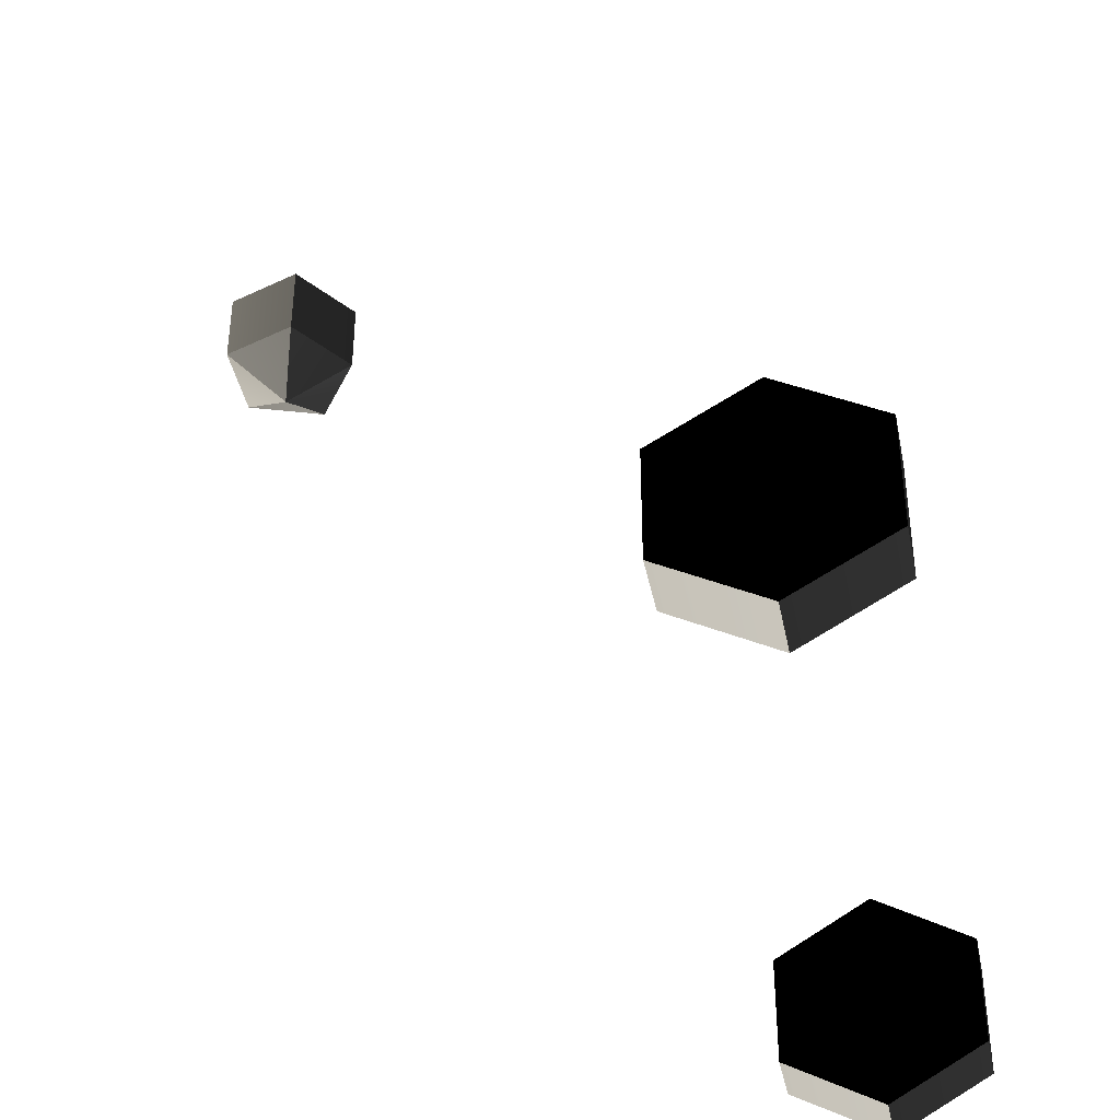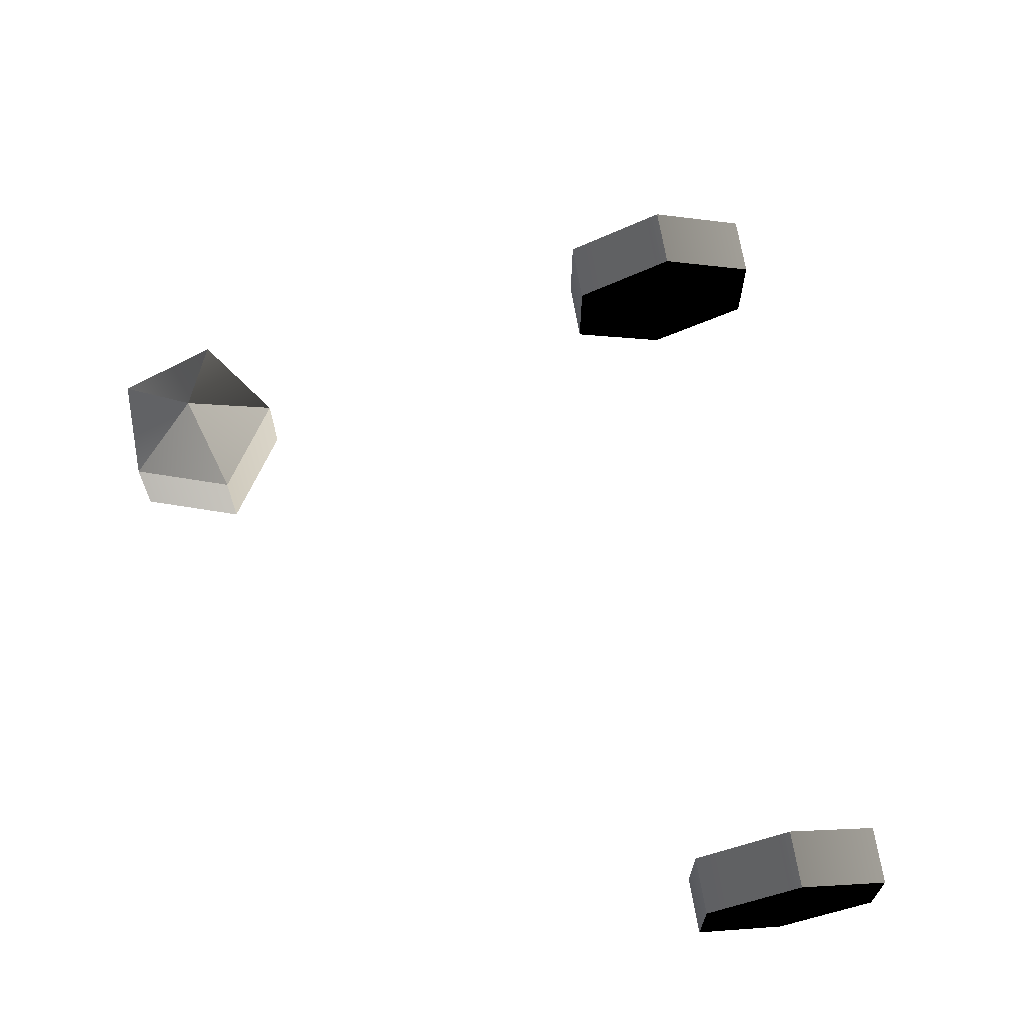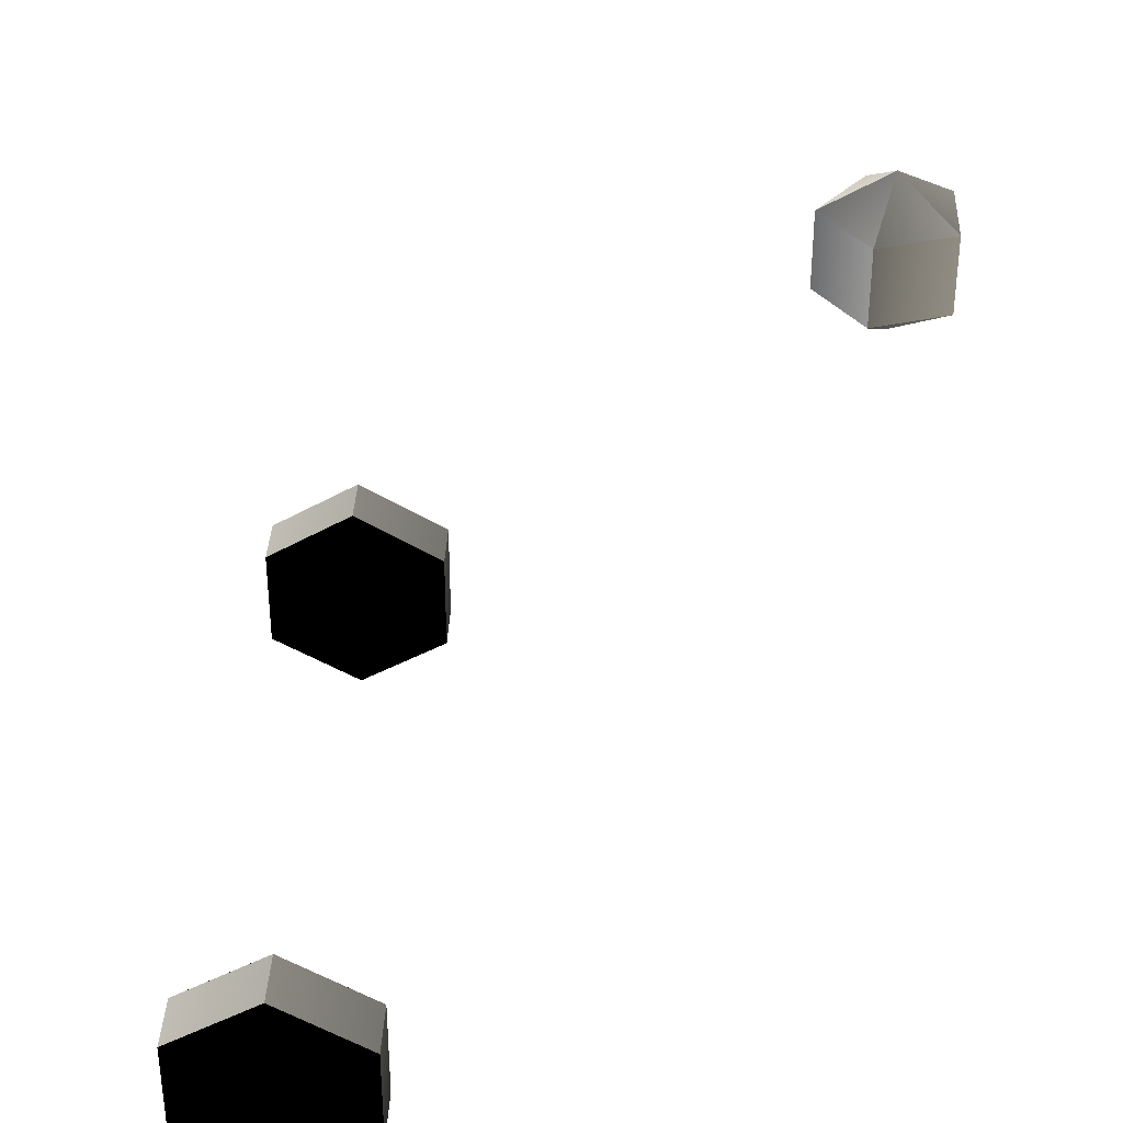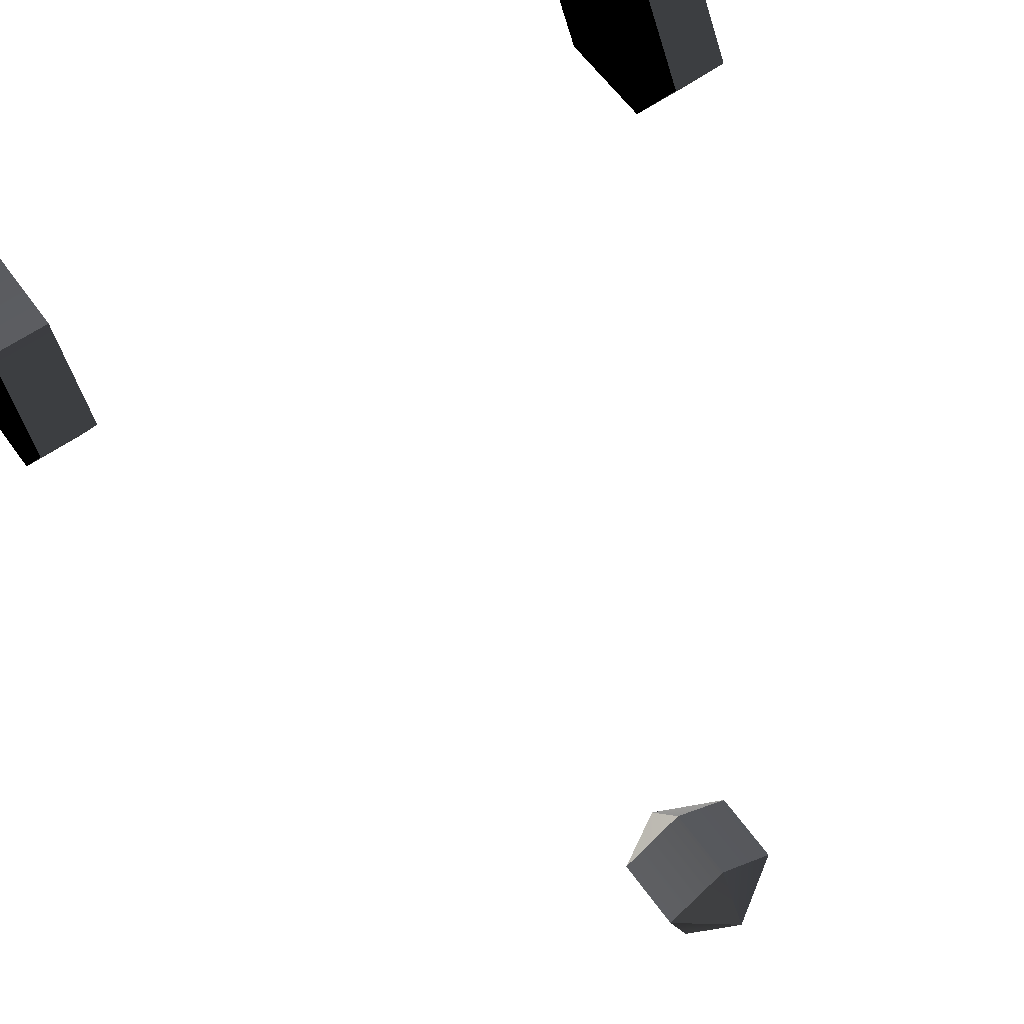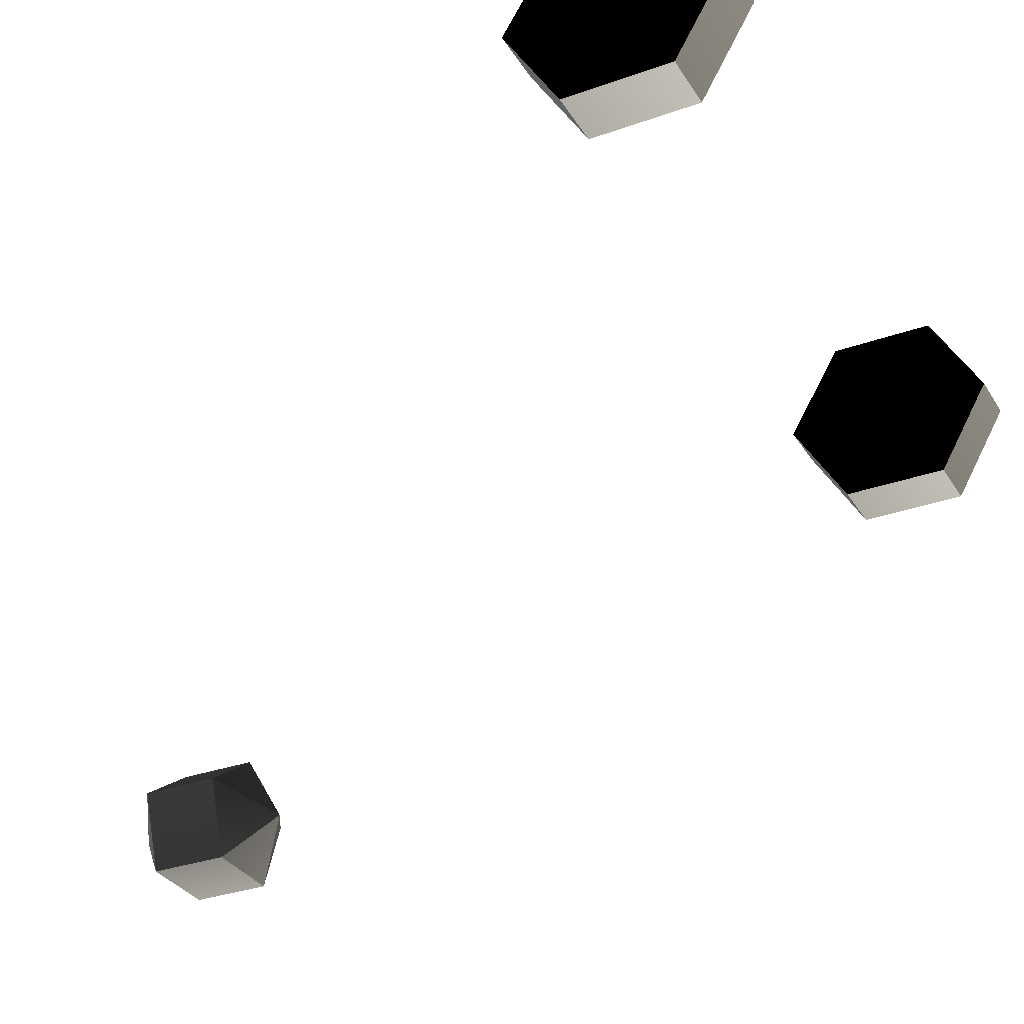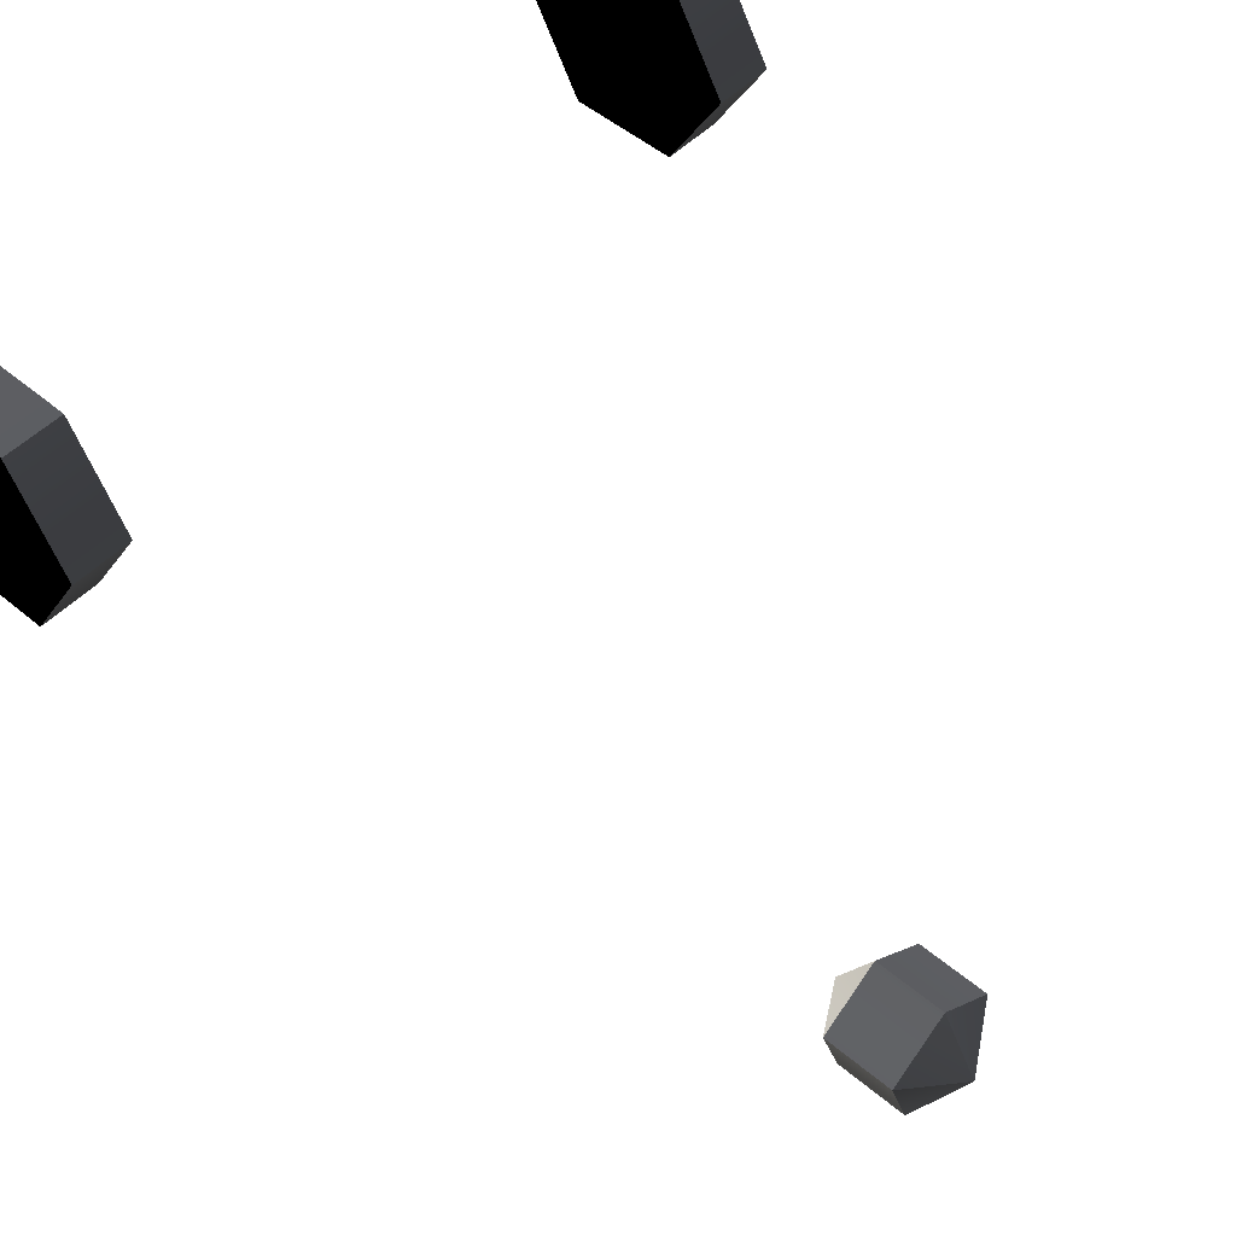
<metadata>
{"format":"obj","ext":"obj","renderer":"f3d","projection":"perspective","resolution":1024,"background":"white","views":[{"elev":-40.7,"azim":101.3,"up":"+Z"},{"elev":70.3,"azim":80.1,"up":"+Z"},{"elev":35.8,"azim":-87.6,"up":"+Z"},{"elev":60.7,"azim":-35.5,"up":"+Y"},{"elev":-32.0,"azim":116.7,"up":"+Y"},{"elev":50.7,"azim":-47.4,"up":"+Y"}]}
</metadata>
<code>
v -1.71  0.5 -2.08
v -1.45  0.5 -2.08
v -1.71  0.08 -1.84
v -1.71  0.08 -1.84
v -1.45  0.5 -2.08
v -1.45  0.08 -1.84
v -1.45  0.08 -1.84
v -1.45  0.08 -1.36
v -1.71  0.08 -1.84
v -1.71  0.08 -1.84
v -1.45  0.08 -1.36
v -1.71  0.08 -1.36
v -1.71  0.08 -1.36
v -1.45  0.08 -1.36
v -1.71  0.5 -1.11
v -1.71  0.5 -1.11
v -1.45  0.08 -1.36
v -1.45  0.5 -1.11
v -1.45  0.5 -1.11
v -1.45  0.92 -1.36
v -1.71  0.5 -1.11
v -1.71  0.5 -1.11
v -1.45  0.92 -1.36
v -1.71  0.92 -1.36
v -1.71  0.92 -1.36
v -1.45  0.92 -1.36
v -1.71  0.92 -1.84
v -1.71  0.92 -1.84
v -1.45  0.92 -1.36
v -1.45  0.92 -1.84
v -1.71  0.92 -1.84
v -1.45  0.92 -1.84
v -1.71  0.5 -2.08
v -1.71  0.5 -2.08
v -1.45  0.92 -1.84
v -1.45  0.5 -2.08
v -1.71  0.08 -1.84
v -1.71  0.08 -1.36
v -1.71  0.5 -2.08
v -1.71  0.08 -1.36
v -1.71  0.5 -1.11
v -1.71  0.5 -2.08
v -1.71  0.5 -2.08
v -1.71  0.5 -1.11
v -1.71  0.92 -1.84
v -1.71  0.92 -1.84
v -1.71  0.5 -1.11
v -1.71  0.92 -1.36
v -1.45  0.08 -1.84
v -1.45  0.5 -2.08
v -1.45  0.08 -1.36
v -1.45  0.08 -1.36
v -1.45  0.5 -2.08
v -1.45  0.5 -1.11
v -1.45  0.5 -2.08
v -1.45  0.92 -1.84
v -1.45  0.5 -1.11
v -1.45  0.5 -1.11
v -1.45  0.92 -1.84
v -1.45  0.92 -1.36
v  1.45  0.08 -1.84
v  1.45  0.5 -2.08
v  1.71  0.08 -1.84
v  1.71  0.08 -1.84
v  1.45  0.5 -2.08
v  1.71  0.5 -2.08
v  1.71  0.08 -1.84
v  1.71  0.08 -1.36
v  1.45  0.08 -1.84
v  1.45  0.08 -1.84
v  1.71  0.08 -1.36
v  1.45  0.08 -1.36
v  1.71  0.5 -1.11
v  1.45  0.5 -1.11
v  1.71  0.08 -1.36
v  1.71  0.08 -1.36
v  1.45  0.5 -1.11
v  1.45  0.08 -1.36
v  1.71  0.92 -1.36
v  1.45  0.92 -1.36
v  1.71  0.5 -1.11
v  1.71  0.5 -1.11
v  1.45  0.92 -1.36
v  1.45  0.5 -1.11
v  1.45  0.92 -1.36
v  1.71  0.92 -1.36
v  1.45  0.92 -1.84
v  1.45  0.92 -1.84
v  1.71  0.92 -1.36
v  1.71  0.92 -1.84
v  1.45  0.5 -2.08
v  1.45  0.92 -1.84
v  1.71  0.5 -2.08
v  1.71  0.5 -2.08
v  1.45  0.92 -1.84
v  1.71  0.92 -1.84
v  1.45  0.08 -1.36
v  1.45  0.5 -1.11
v  1.45  0.08 -1.84
v  1.45  0.5 -1.11
v  1.45  0.92 -1.36
v  1.45  0.08 -1.84
v  1.45  0.08 -1.84
v  1.45  0.92 -1.36
v  1.45  0.5 -2.08
v  1.45  0.5 -2.08
v  1.45  0.92 -1.36
v  1.45  0.92 -1.84
v  1.71  0.08 -1.36
v  1.71  0.08 -1.84
v  1.71  0.5 -1.11
v  1.71  0.5 -1.11
v  1.71  0.08 -1.84
v  1.71  0.92 -1.36
v  1.71  0.08 -1.84
v  1.71  0.5 -2.08
v  1.71  0.92 -1.36
v  1.71  0.92 -1.36
v  1.71  0.5 -2.08
v  1.71  0.92 -1.84
v  0 -1.75  1.49
v  0 -1.46  1.32
v -0.28 -1.66  1.32
v  0 -1.75  1.49
v -0.28 -1.66  1.32
v -0.17 -1.98  1.32
v  0.17 -1.98  1.32
v  0 -1.75  1.49
v -0.17 -1.98  1.32
v  0.17 -1.98  1.32
v  0.28 -1.66  1.32
v  0 -1.75  1.49
v  0.28 -1.66  1.32
v  0 -1.46  1.32
v  0 -1.75  1.49
v -0.28 -1.66  1.32
v  0 -1.46  1.32
v -0.28 -1.66  0.99
v -0.28 -1.66  0.99
v  0 -1.46  1.32
v  0 -1.46  0.99
v -0.17 -1.98  1.32
v -0.28 -1.66  1.32
v -0.17 -1.98  0.99
v -0.17 -1.98  0.99
v -0.28 -1.66  1.32
v -0.28 -1.66  0.99
v -0.17 -1.98  1.32
v -0.17 -1.98  0.99
v  0.17 -1.98  1.32
v  0.17 -1.98  1.32
v -0.17 -1.98  0.99
v  0.17 -1.98  0.99
v  0.17 -1.98  1.32
v  0.17 -1.98  0.99
v  0.28 -1.66  1.32
v  0.28 -1.66  1.32
v  0.17 -1.98  0.99
v  0.28 -1.66  0.99
v  0 -1.46  1.32
v  0.28 -1.66  1.32
v  0 -1.46  0.99
v  0 -1.46  0.99
v  0.28 -1.66  1.32
v  0.28 -1.66  0.99
v -0.28 -1.66  0.99
v  0 -1.46  0.99
v  0 -1.75  0.82
v -0.17 -1.98  0.99
v -0.28 -1.66  0.99
v  0 -1.75  0.82
v -0.17 -1.98  0.99
v  0 -1.75  0.82
v  0.17 -1.98  0.99
v  0 -1.75  0.82
v  0.28 -1.66  0.99
v  0.17 -1.98  0.99
v  0 -1.75  0.82
v  0 -1.46  0.99
v  0.28 -1.66  0.99
g Figure 1
f 1 2 3
f 4 5 6
f 7 8 9
f 10 11 12
f 13 14 15
f 16 17 18
f 19 20 21
f 22 23 24
f 25 26 27
f 28 29 30
f 31 32 33
f 34 35 36
f 37 38 39
f 40 41 42
f 43 44 45
f 46 47 48
f 49 50 51
f 52 53 54
f 55 56 57
f 58 59 60
f 61 62 63
f 64 65 66
f 67 68 69
f 70 71 72
f 73 74 75
f 76 77 78
f 79 80 81
f 82 83 84
f 85 86 87
f 88 89 90
f 91 92 93
f 94 95 96
f 97 98 99
f 100 101 102
f 103 104 105
f 106 107 108
f 109 110 111
f 112 113 114
f 115 116 117
f 118 119 120
f 121 122 123
f 124 125 126
f 127 128 129
f 130 131 132
f 133 134 135
f 136 137 138
f 139 140 141
f 142 143 144
f 145 146 147
f 148 149 150
f 151 152 153
f 154 155 156
f 157 158 159
f 160 161 162
f 163 164 165
f 166 167 168
f 169 170 171
f 172 173 174
f 175 176 177
f 178 179 180

</code>
